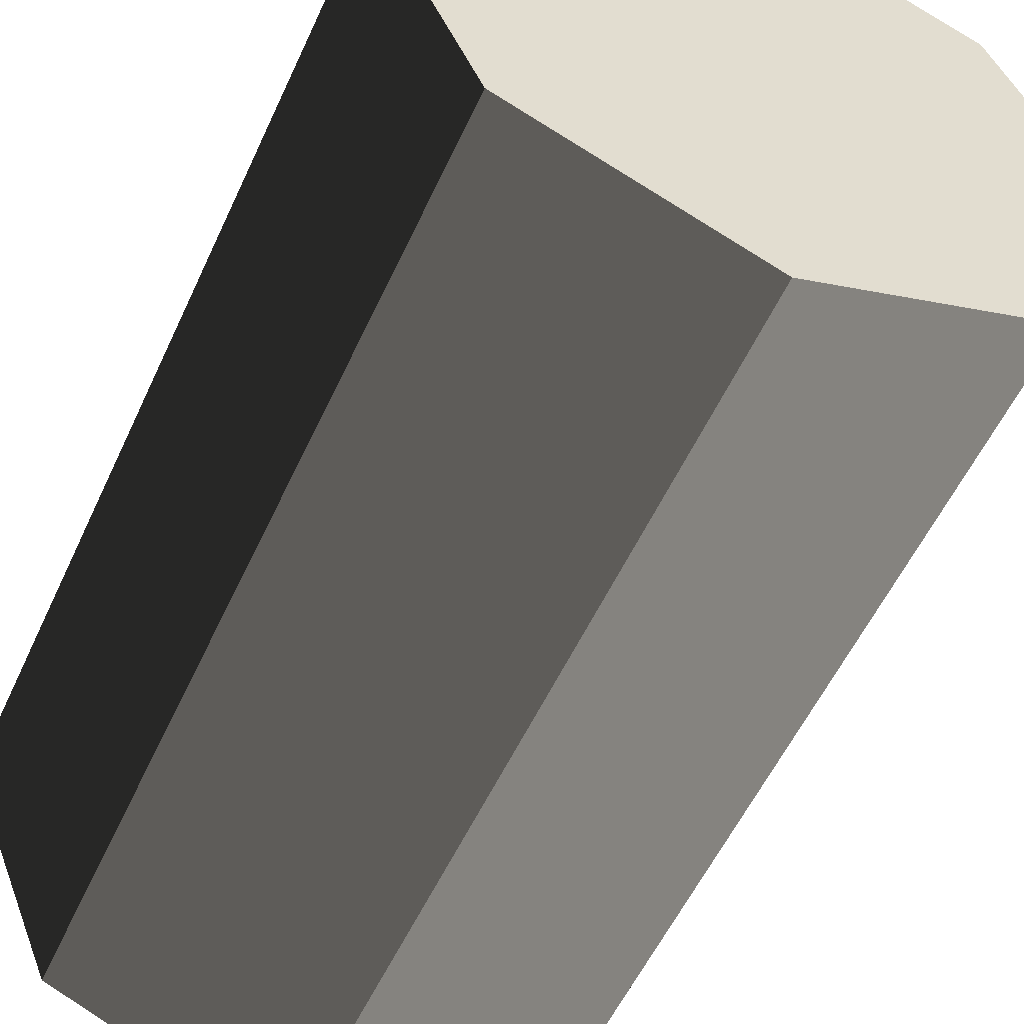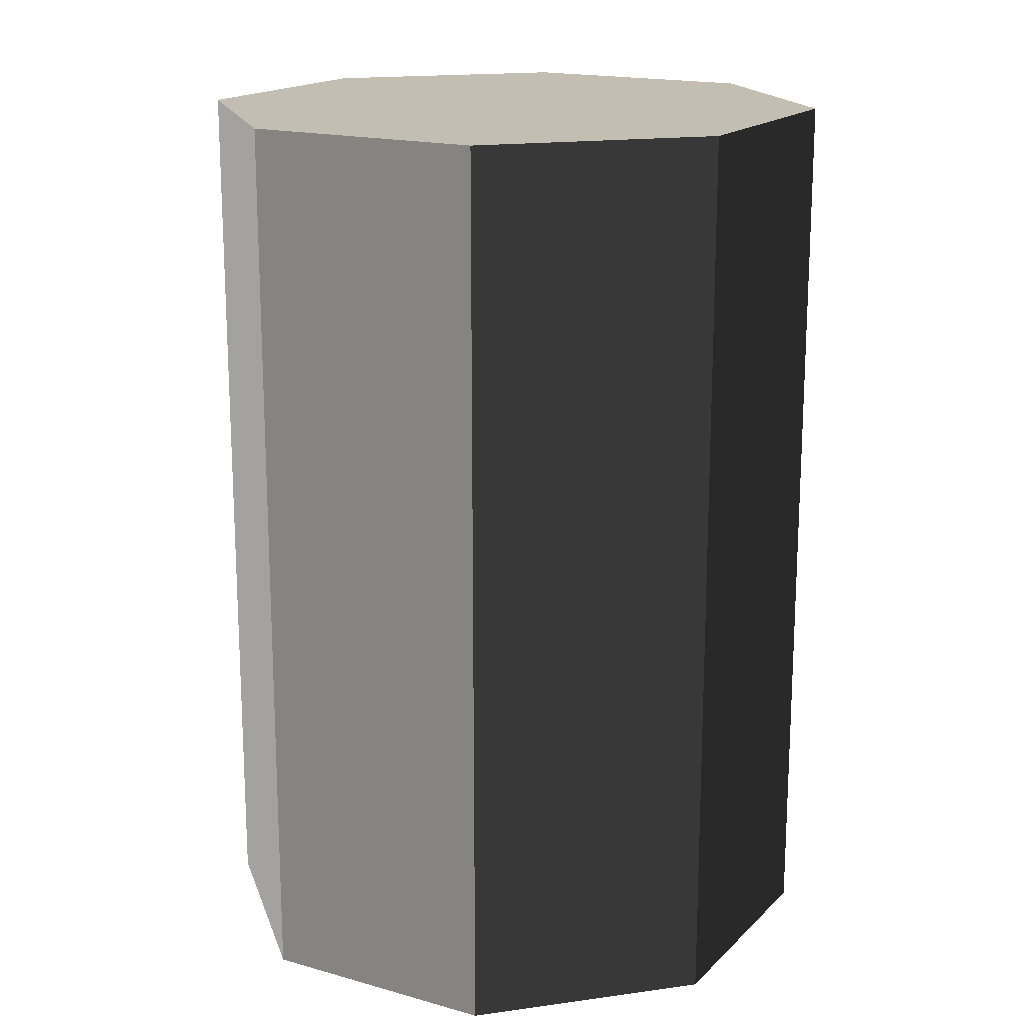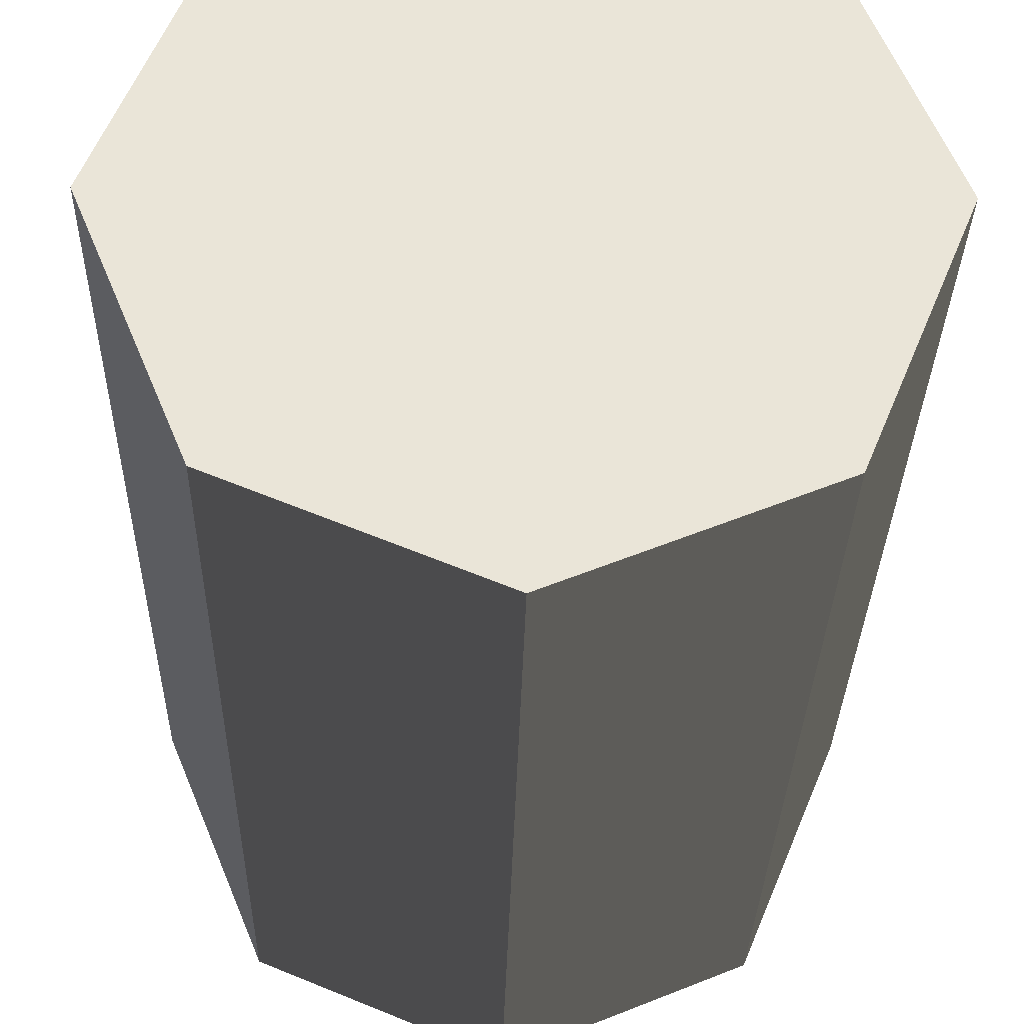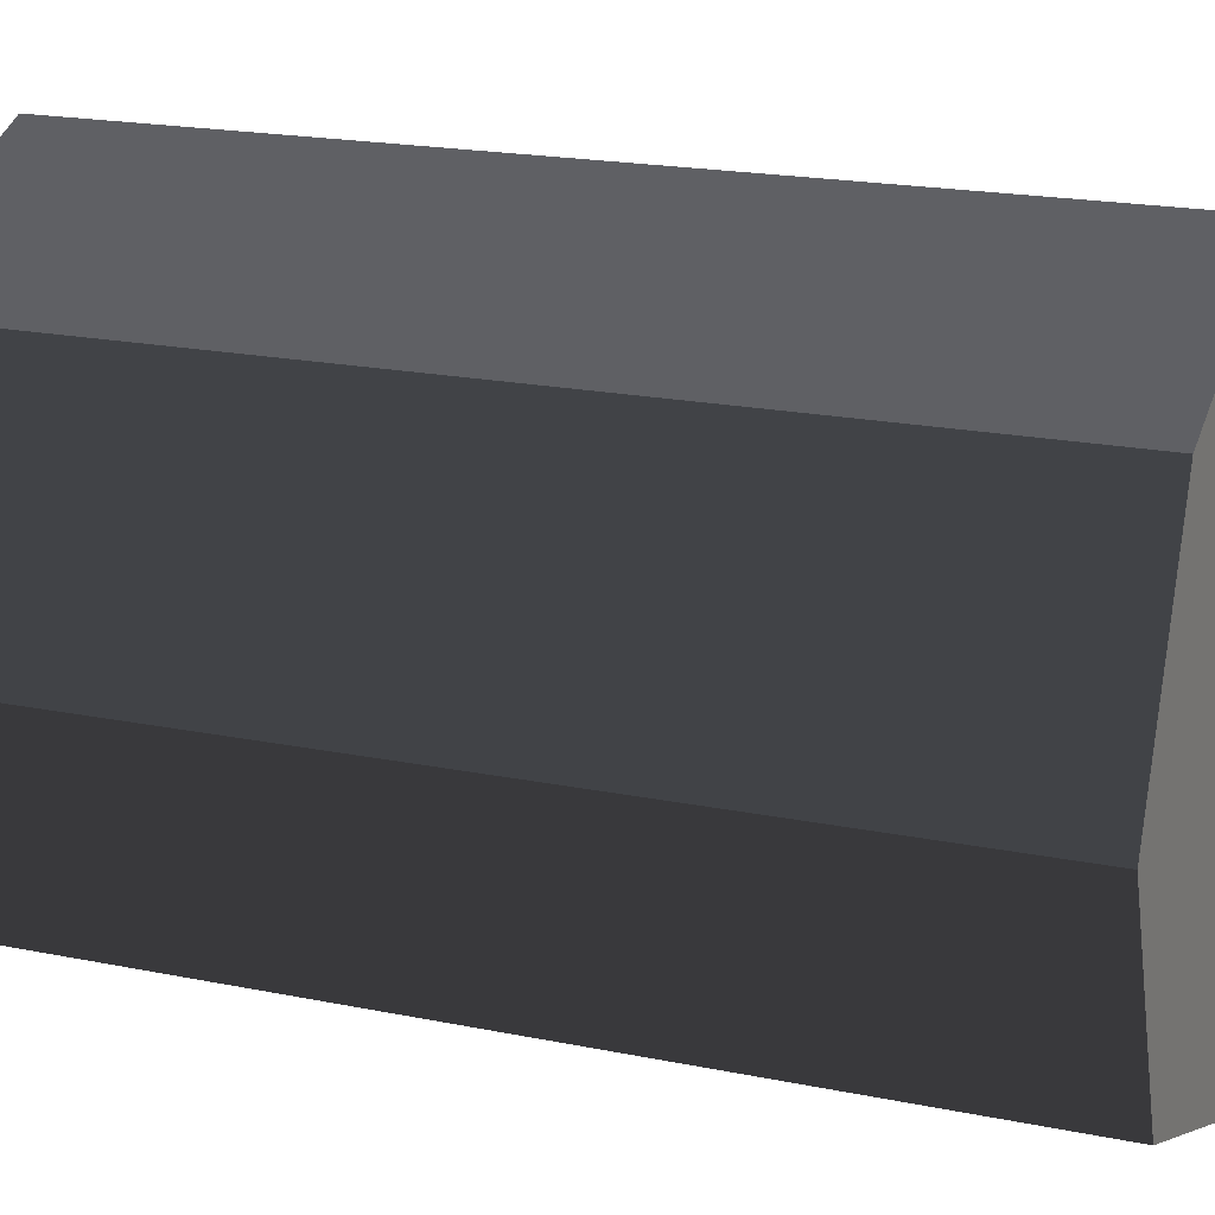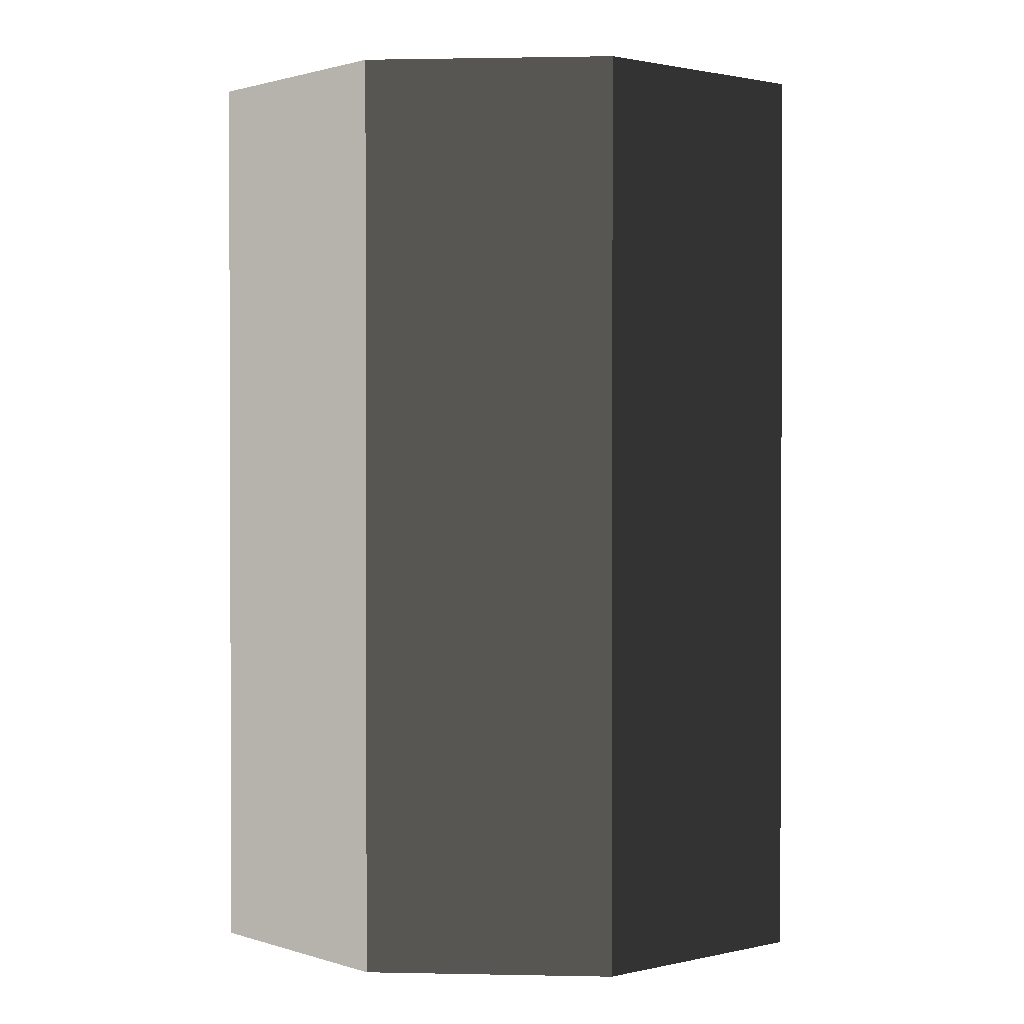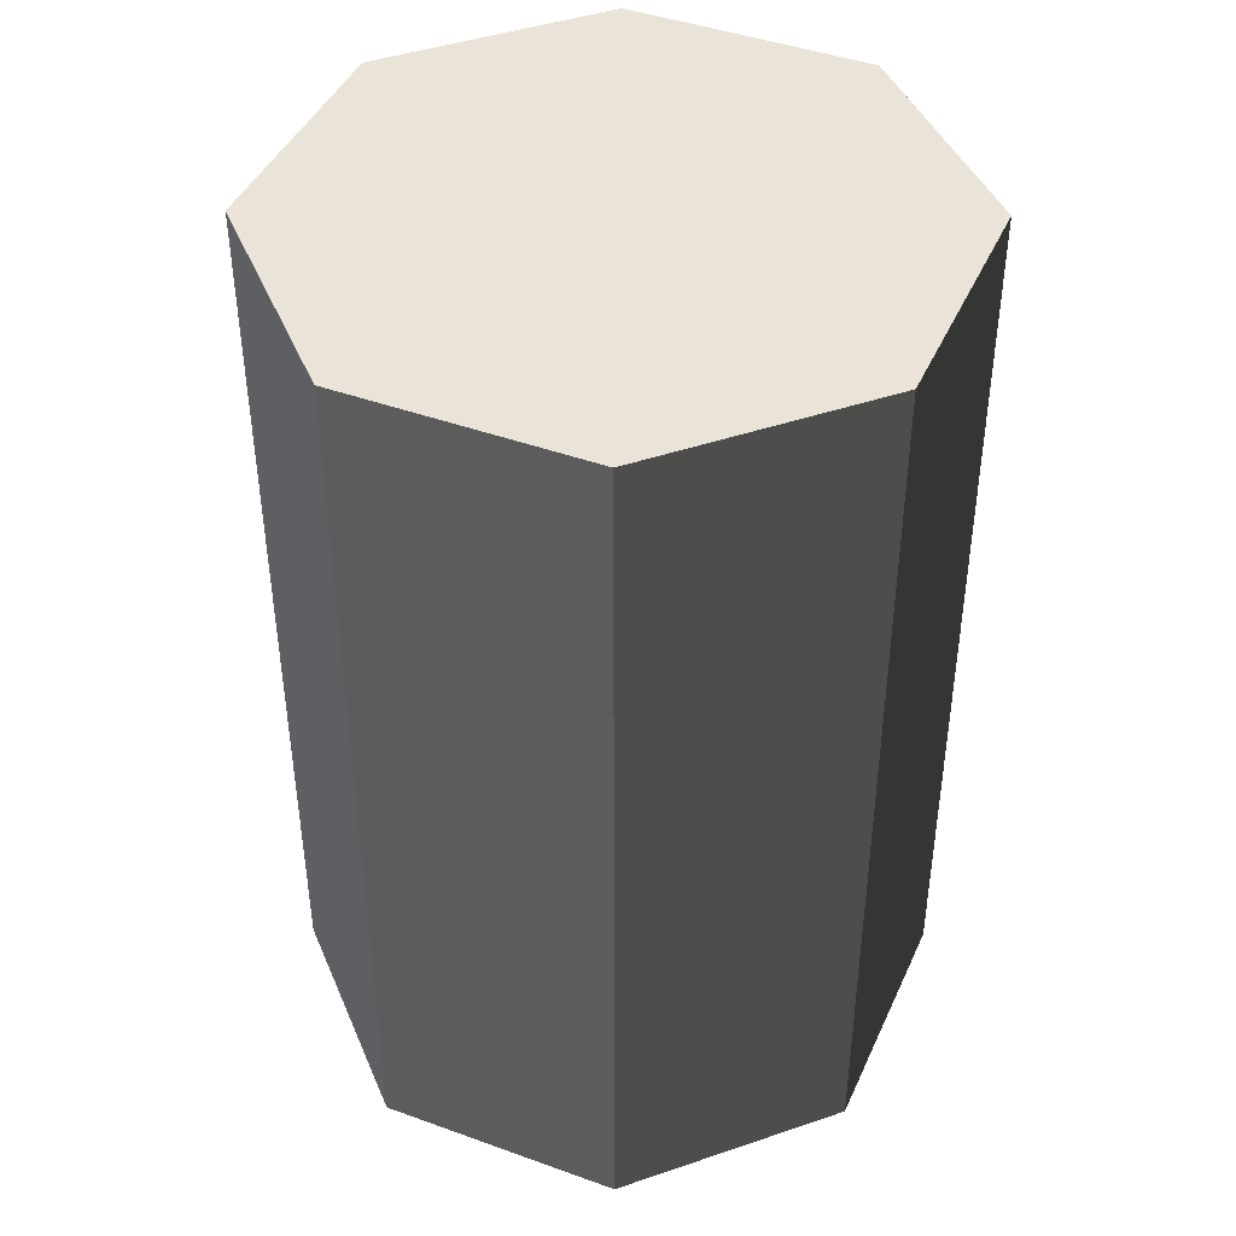
<metadata>
{"format":"obj","ext":"obj","renderer":"f3d","projection":"perspective","resolution":1024,"background":"white","views":[{"elev":-55.2,"azim":-24.4,"up":"+Z"},{"elev":17.3,"azim":141.9,"up":"+Y"},{"elev":-29.7,"azim":178.8,"up":"+Z"},{"elev":19.3,"azim":111.1,"up":"+Z"},{"elev":1.2,"azim":-108.0,"up":"+Y"},{"elev":43.5,"azim":45.6,"up":"+Y"}]}
</metadata>
<code>
v 0.502 0 -0.502
v 0.502 2.015 -0.502
v 2.81e-07 2.015 -0.7099
v 2.81e-07 0 -0.7099
v 2.81e-07 0 -0.7099
v 2.81e-07 2.015 -0.7099
v -0.502 2.015 -0.502
v -0.502 0 -0.502
v -0.502 0 -0.502
v -0.502 2.015 -0.502
v -0.7099 2.015 1.626e-06
v -0.7099 0 1.626e-06
v -0.7099 0 1.626e-06
v -0.7099 2.015 1.626e-06
v -0.502 2.015 0.502
v -0.502 0 0.502
v -0.502 0 0.502
v -0.502 2.015 0.502
v -2.81e-07 2.015 0.7099
v -2.81e-07 0 0.7099
v -2.81e-07 0 0.7099
v -2.81e-07 2.015 0.7099
v 0.502 2.015 0.502
v 0.502 0 0.502
v 0.502 0 0.502
v 0.502 2.015 0.502
v 0.7099 2.015 -1.626e-06
v 0.7099 0 -1.626e-06
v 0.7099 0 -1.626e-06
v 0.7099 2.015 -1.626e-06
v 0.502 2.015 -0.502
v 0.502 0 -0.502
v 2.81e-07 0 -0.7099
v 0 0 0
v 0.502 0 -0.502
v -0.502 0 -0.502
v -0.7099 0 1.626e-06
v -0.502 0 0.502
v -2.81e-07 0 0.7099
v 0.502 0 0.502
v 0.7099 0 -1.626e-06
v 0.502 2.015 -0.502
v 0 2.015 0
v 2.81e-07 2.015 -0.7099
v -0.502 2.015 -0.502
v -0.7099 2.015 1.626e-06
v -0.502 2.015 0.502
v -2.81e-07 2.015 0.7099
v 0.502 2.015 0.502
v 0.7099 2.015 -1.626e-06
g barrel_02_(6)_494_126
f 1 3 2
f 1 4 3
f 5 7 6
f 5 8 7
f 9 11 10
f 9 12 11
f 13 15 14
f 13 16 15
f 17 19 18
f 17 20 19
f 21 23 22
f 21 24 23
f 25 27 26
f 25 28 27
f 29 31 30
f 29 32 31
f 33 35 34
f 36 33 34
f 37 36 34
f 38 37 34
f 39 38 34
f 40 39 34
f 41 40 34
f 35 41 34
f 42 44 43
f 44 45 43
f 45 46 43
f 46 47 43
f 47 48 43
f 48 49 43
f 49 50 43
f 50 42 43

</code>
